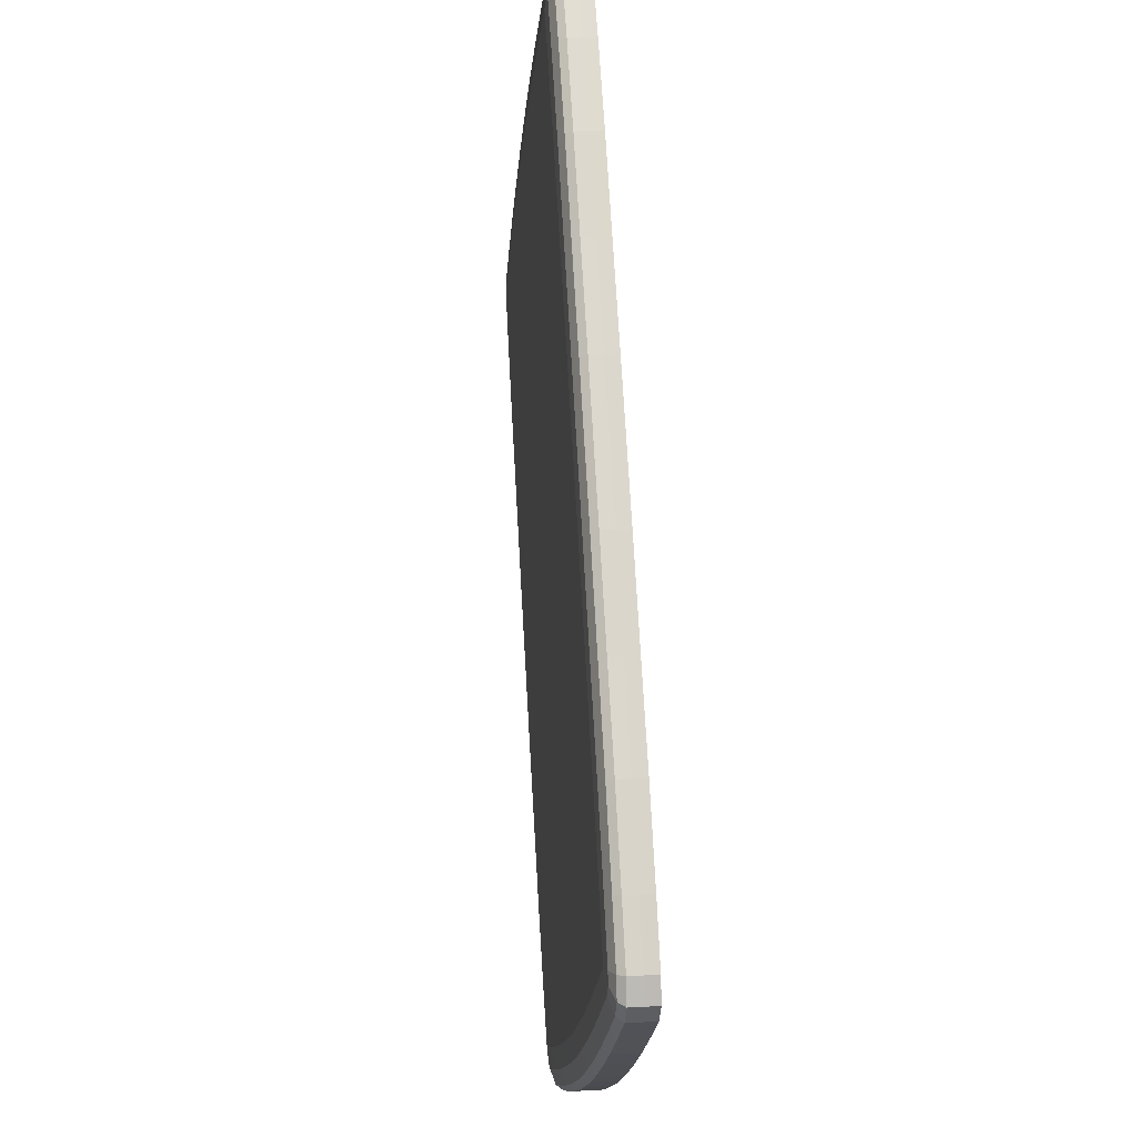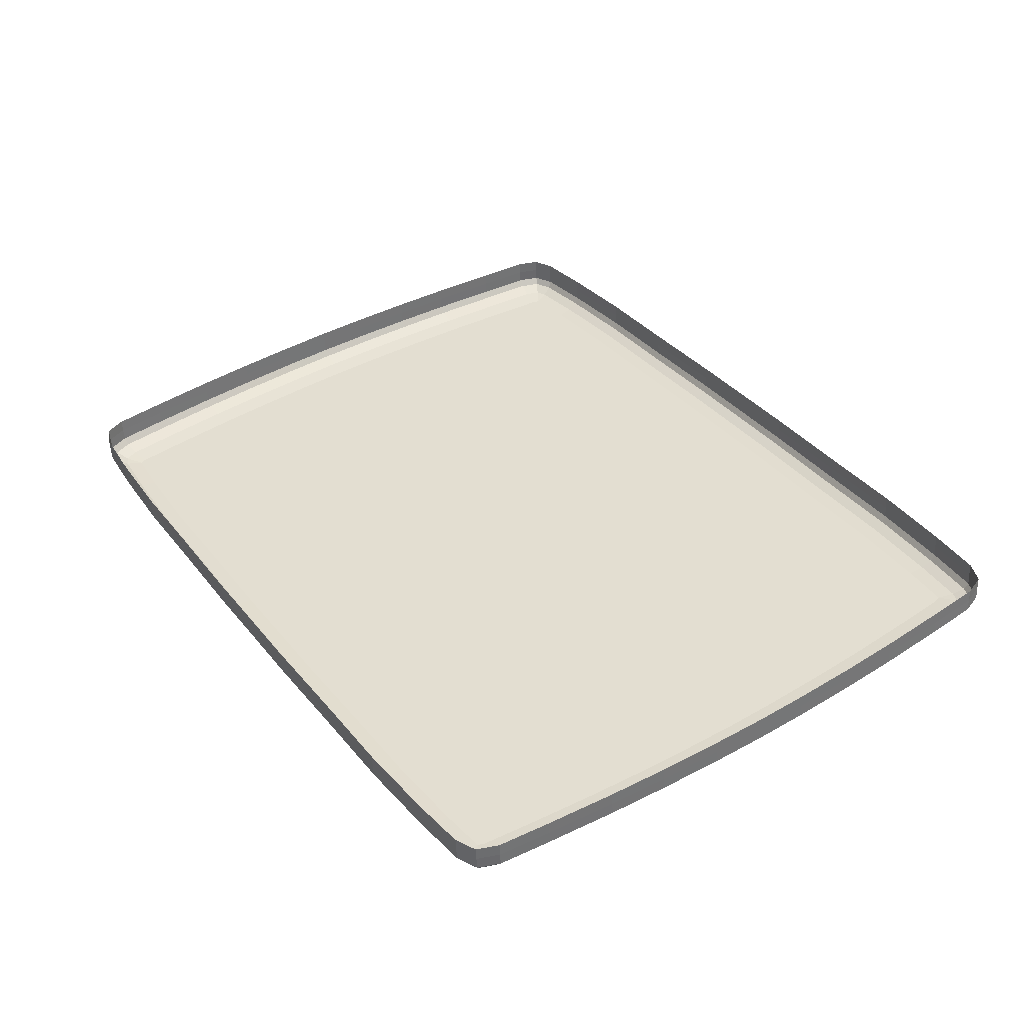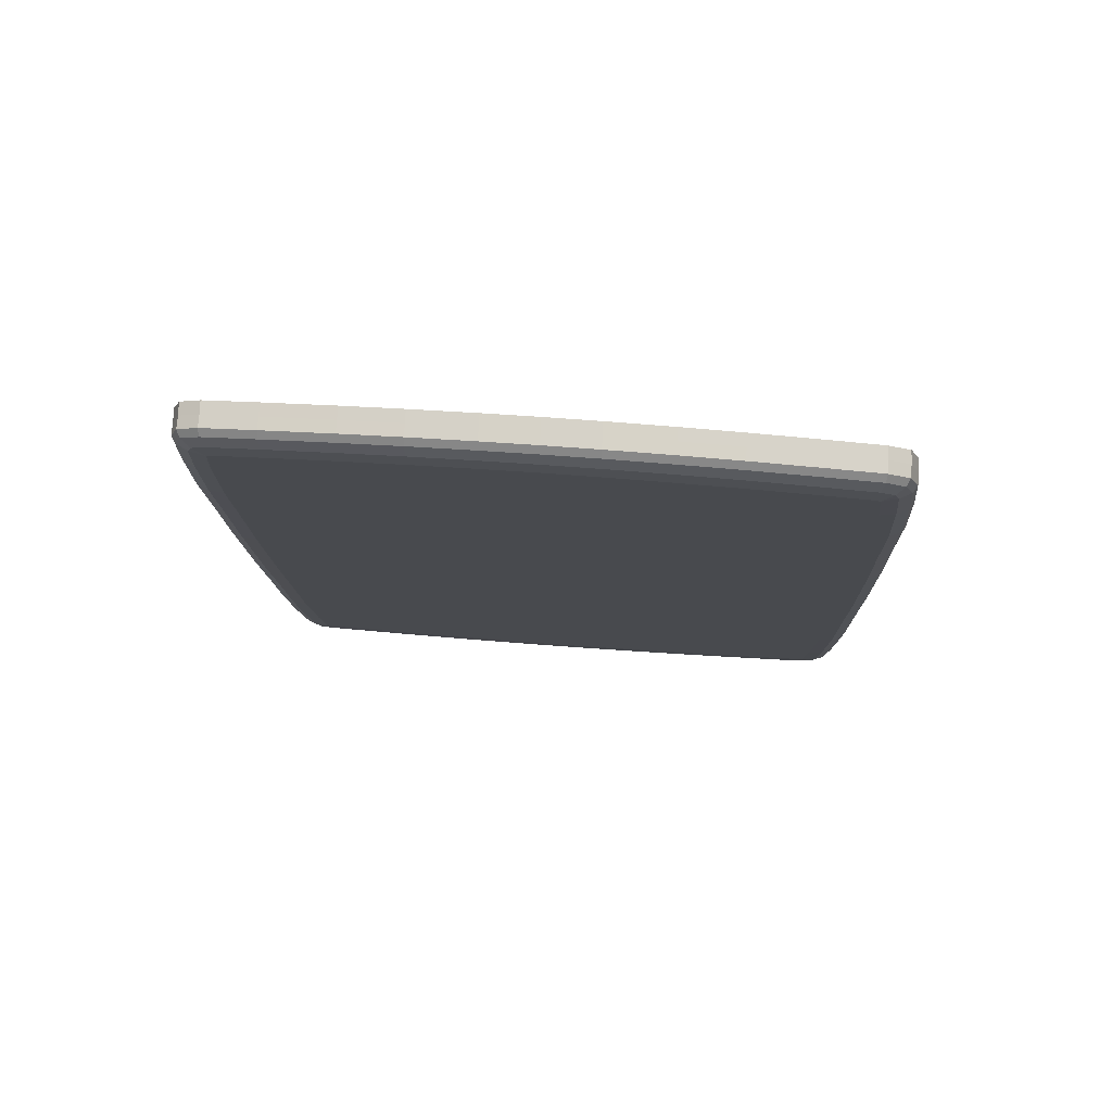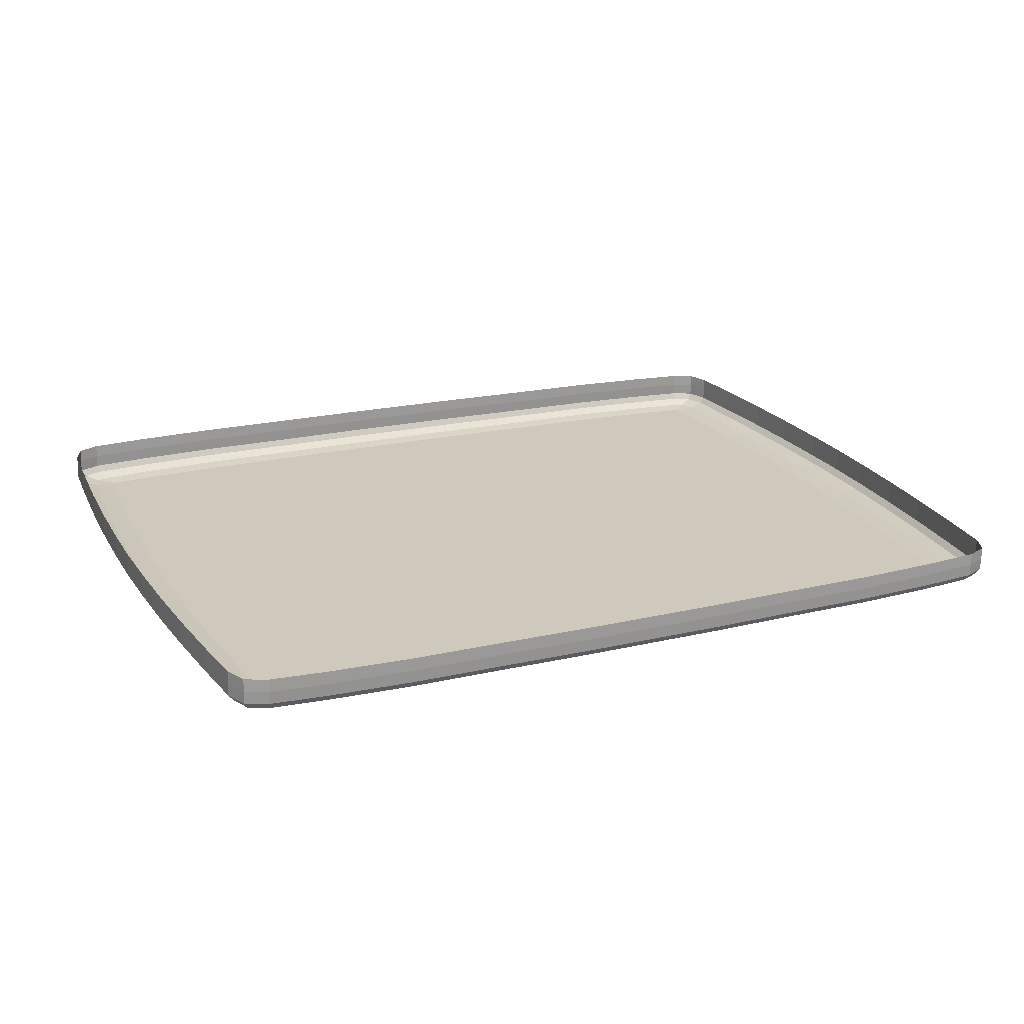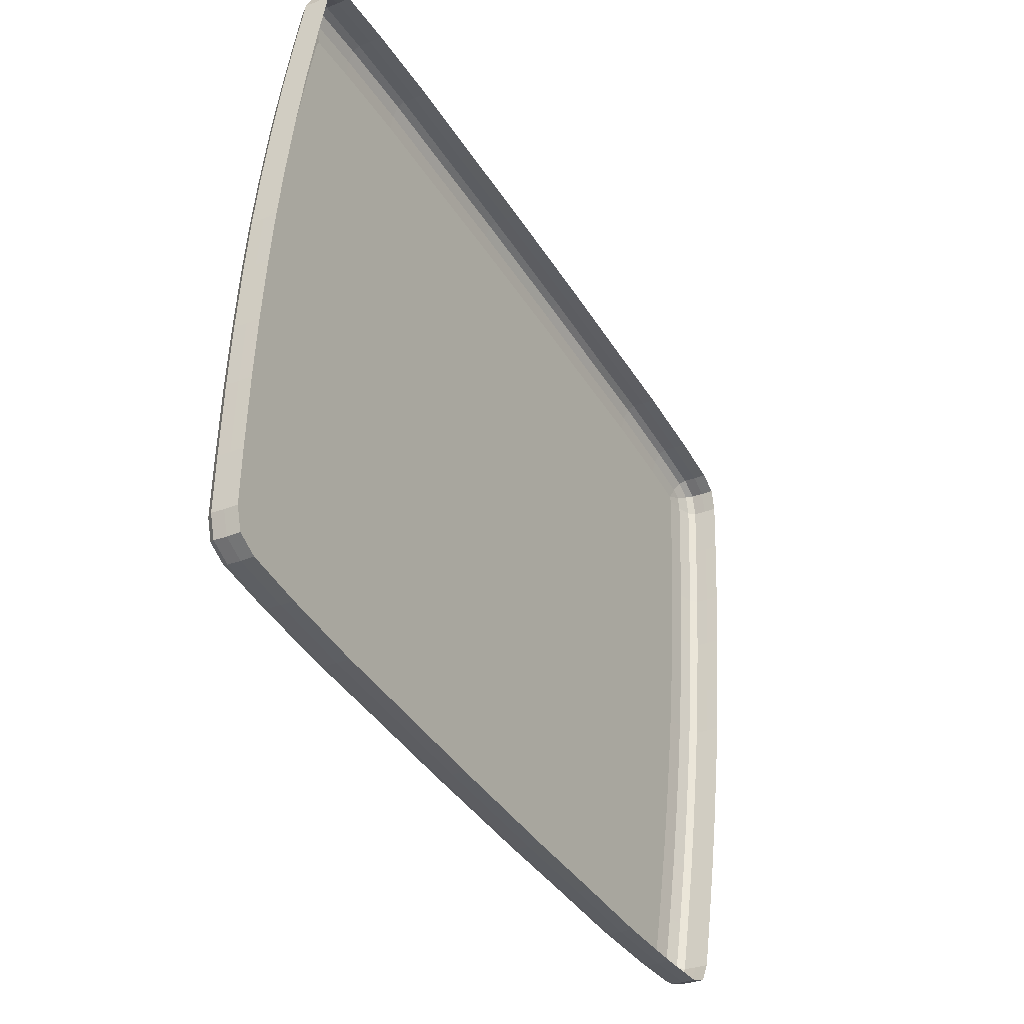
<metadata>
{"format":"obj","ext":"obj","renderer":"f3d","projection":"perspective","resolution":1024,"background":"white","views":[{"elev":73.6,"azim":-93.3,"up":"+Y"},{"elev":35.7,"azim":56.8,"up":"+Z"},{"elev":-13.0,"azim":-88.3,"up":"+Z"},{"elev":18.4,"azim":-25.3,"up":"+Z"},{"elev":-38.9,"azim":-61.4,"up":"+Y"}]}
</metadata>
<code>
o Cube
v 3.823 7.414 -0.833
v -0.6581 7.597 -0.8187
v 3.902 7.228 -0.8474
v 3.949 6.752 -0.8844
v 4.051 5.021 -1.019
v -2.38 7.577 -0.8202
v -3.666 7.496 -0.8266
v -4.066 5.595 -0.9743
v 3.823 1.671 -1.279
v 1.51 1.501 -1.293
v 2.344 1.507 -1.292
v 3.108 1.544 -1.289
v 3.631 1.589 -1.286
v 3.902 1.857 -1.265
v 3.949 2.333 -1.228
v 3.999 2.956 -1.18
v 4.031 3.489 -1.138
v -4.066 3.489 -1.138
v -4.087 4.064 -1.093
v -3.144 7.541 -0.8231
v -1.546 7.584 -0.8198
v -4.087 5.021 -1.019
v 3.631 7.496 -0.8266
v 3.823 7.414 -0.9034
v 0.6223 7.597 -0.8187
v 1.51 7.584 -0.8198
v 3.108 7.541 -0.8231
v 3.902 7.228 -0.9178
v 3.949 6.752 -0.9548
v 3.999 6.129 -0.9328
v 4.031 5.595 -0.9743
v -2.38 1.507 -1.292
v -1.546 1.501 -1.293
v -3.859 1.671 -1.279
v -3.666 1.589 -1.286
v 3.823 1.671 -1.35
v 3.631 1.589 -1.356
v 0.6223 1.488 -1.294
v 2.344 1.507 -1.363
v 3.108 1.544 -1.36
v 3.902 1.857 -1.335
v 3.949 2.333 -1.298
v 3.999 2.956 -1.25
v 4.058 4.542 -1.056
v 3.823 7.414 -0.9034
v 2.344 7.577 -0.8202
v 3.902 7.228 -0.9178
v 3.949 6.752 -0.9548
v -3.938 7.228 -0.8474
v -4.035 6.129 -0.9328
v -4.093 4.542 -1.056
v 4.051 4.064 -1.093
v 3.823 1.671 -1.35
v 3.631 1.589 -1.356
v 2.344 1.507 -1.363
v 3.108 1.544 -1.36
v 3.902 1.857 -1.335
v 3.949 2.333 -1.298
v 3.999 2.956 -1.25
v -4.035 2.956 -1.18
v -3.859 7.414 -0.833
v 3.823 7.414 -0.9034
v 3.902 7.228 -0.9178
v 3.949 6.752 -0.9548
v -3.984 6.752 -0.8844
v 3.823 1.671 -1.35
v 3.631 1.589 -1.356
v 2.344 1.507 -1.363
v 3.108 1.544 -1.36
v 3.902 1.857 -1.335
v 3.949 2.333 -1.298
v 3.999 2.956 -1.25
v -3.938 1.857 -1.265
v -3.984 2.333 -1.228
v -0.01792 1.489 -1.294
v -0.6581 1.488 -1.294
v 3.823 7.414 -0.9034
v 3.902 7.228 -0.9178
v 3.949 6.752 -0.9548
v -3.144 1.544 -1.289
v 3.823 1.671 -1.35
v 3.631 1.589 -1.356
v 2.344 1.507 -1.363
v 3.108 1.544 -1.36
v 3.902 1.857 -1.335
v 3.949 2.333 -1.298
v 3.999 2.956 -1.25
v 3.823 7.418 -0.9484
v 3.902 7.231 -0.9629
v 3.949 6.755 -0.9999
v 3.823 1.674 -1.395
v 3.631 1.593 -1.401
v 2.344 1.511 -1.408
v 1.51 1.505 -1.408
v 3.108 1.547 -1.405
v 3.902 1.861 -1.38
v 3.949 2.337 -1.343
v 3.999 2.959 -1.295
v 4.031 3.493 -1.253
v -4.087 4.067 -1.209
v -4.066 3.493 -1.253
v -2.38 1.511 -1.408
v -1.546 1.505 -1.408
v -3.859 1.674 -1.395
v -3.666 1.593 -1.401
v 3.631 7.499 -0.942
v -3.984 2.337 -1.343
v -3.938 1.861 -1.38
v 0.6223 7.601 -0.9342
v 1.51 7.587 -0.9352
v 4.051 4.067 -1.209
v -0.01792 1.492 -1.409
v -0.6581 1.491 -1.409
v 4.058 4.546 -1.172
v 4.031 5.599 -1.09
v 4.051 5.025 -1.134
v 2.344 7.581 -0.9357
v 3.999 6.133 -1.048
v 0.6223 1.491 -1.409
v -3.144 7.545 -0.9385
v -2.38 7.581 -0.9357
v -1.546 7.587 -0.9352
v -3.859 7.418 -0.9484
v -3.666 7.499 -0.942
v -4.093 4.546 -1.172
v -4.087 5.025 -1.134
v -0.6581 7.601 -0.9342
v -3.938 7.231 -0.9629
v -3.984 6.755 -0.9999
v -4.035 6.133 -1.048
v -4.066 5.599 -1.09
v -3.144 1.547 -1.405
v -4.035 2.959 -1.295
v 3.108 7.545 -0.9385
v 3.513 7.249 -1.194
v 3.823 7.427 -1.06
v 3.668 7.342 -1.17
v 3.782 7.407 -1.122
v 3.902 7.241 -1.075
v 3.534 7.198 -1.198
v 3.853 7.239 -1.135
v 3.718 7.223 -1.18
v 3.949 6.765 -1.112
v 3.577 6.756 -1.232
v 3.899 6.767 -1.171
v 3.763 6.764 -1.215
v 3.513 1.882 -1.611
v 3.823 1.684 -1.507
v 3.668 1.787 -1.602
v 3.782 1.714 -1.564
v 3.631 1.602 -1.513
v 3.513 1.882 -1.611
v 3.615 1.643 -1.57
v 3.572 1.746 -1.605
v 2.33 1.809 -1.617
v 2.344 1.52 -1.519
v 2.337 1.668 -1.611
v 2.342 1.563 -1.576
v 1.51 1.514 -1.52
v 1.504 1.802 -1.617
v 1.509 1.556 -1.576
v 1.507 1.662 -1.612
v 3.075 1.844 -1.614
v 3.108 1.557 -1.517
v 3.092 1.704 -1.609
v 3.104 1.599 -1.573
v 3.534 1.933 -1.607
v 3.902 1.87 -1.492
v 3.718 1.905 -1.593
v 3.853 1.882 -1.551
v 3.577 2.374 -1.573
v 3.949 2.346 -1.455
v 3.763 2.364 -1.557
v 3.899 2.354 -1.514
v 3.628 2.993 -1.524
v 3.999 2.969 -1.407
v 3.814 2.985 -1.509
v 3.95 2.976 -1.466
v 3.658 3.522 -1.483
v 4.031 3.503 -1.365
v 3.845 3.516 -1.468
v 3.981 3.509 -1.425
v -4.087 4.077 -1.321
v -3.714 4.092 -1.439
v -4.037 4.083 -1.38
v -3.901 4.088 -1.423
v -3.694 3.522 -1.483
v -4.066 3.503 -1.365
v -3.88 3.516 -1.468
v -4.017 3.509 -1.425
v -2.38 1.52 -1.519
v -2.366 1.809 -1.617
v -2.378 1.563 -1.576
v -2.373 1.668 -1.611
v -1.54 1.802 -1.617
v -1.546 1.514 -1.52
v -1.543 1.662 -1.612
v -1.545 1.556 -1.576
v -3.859 1.684 -1.507
v -3.548 1.882 -1.611
v -3.818 1.714 -1.564
v -3.704 1.787 -1.602
v -3.548 1.882 -1.611
v -3.666 1.602 -1.513
v -3.607 1.746 -1.605
v -3.651 1.643 -1.57
v 3.513 7.249 -1.194
v 3.631 7.509 -1.054
v 3.572 7.383 -1.167
v 3.615 7.478 -1.116
v -3.984 2.346 -1.455
v -3.613 2.374 -1.573
v -3.935 2.354 -1.514
v -3.799 2.364 -1.557
v -3.57 1.933 -1.607
v -3.938 1.87 -1.492
v -3.754 1.905 -1.593
v -3.889 1.882 -1.551
v 0.6193 7.342 -1.186
v 0.6223 7.61 -1.046
v 0.6208 7.479 -1.16
v 0.6219 7.578 -1.108
v 1.51 7.597 -1.047
v 1.504 7.328 -1.187
v 1.509 7.565 -1.109
v 1.507 7.466 -1.161
v 3.679 4.092 -1.439
v 4.051 4.077 -1.321
v 3.865 4.088 -1.423
v 4.001 4.083 -1.38
v -0.01792 1.79 -1.618
v -0.01792 1.502 -1.521
v -0.01792 1.65 -1.613
v -0.01792 1.544 -1.577
v -0.6581 1.501 -1.521
v -0.6541 1.789 -1.618
v -0.6576 1.543 -1.577
v -0.6561 1.649 -1.613
v 3.685 4.565 -1.402
v 4.058 4.555 -1.283
v 3.871 4.564 -1.386
v 4.008 4.56 -1.343
v 3.658 5.609 -1.321
v 4.031 5.608 -1.202
v 3.845 5.612 -1.305
v 3.981 5.612 -1.261
v 4.051 5.034 -1.246
v 3.679 5.039 -1.365
v 4.001 5.038 -1.306
v 3.865 5.04 -1.349
v 2.344 7.591 -1.048
v 2.33 7.322 -1.188
v 2.342 7.558 -1.11
v 2.337 7.46 -1.161
v 3.628 6.137 -1.28
v 3.999 6.142 -1.16
v 3.814 6.143 -1.264
v 3.95 6.145 -1.22
v 0.6223 1.501 -1.521
v 0.6183 1.789 -1.618
v 0.6218 1.543 -1.577
v 0.6203 1.649 -1.613
v -3.111 7.287 -1.191
v -3.144 7.554 -1.05
v -3.128 7.424 -1.164
v -3.14 7.522 -1.113
v -2.38 7.591 -1.048
v -2.366 7.322 -1.188
v -2.378 7.558 -1.11
v -2.373 7.46 -1.161
v -1.546 7.597 -1.047
v -1.54 7.328 -1.187
v -1.545 7.565 -1.109
v -1.543 7.466 -1.161
v -3.548 7.249 -1.194
v -3.859 7.427 -1.06
v -3.704 7.342 -1.17
v -3.818 7.407 -1.122
v -3.666 7.509 -1.054
v -3.548 7.249 -1.194
v -3.651 7.478 -1.116
v -3.607 7.383 -1.167
v -3.721 4.565 -1.402
v -4.093 4.555 -1.283
v -3.907 4.564 -1.386
v -4.044 4.56 -1.343
v -4.087 5.034 -1.246
v -3.714 5.039 -1.365
v -4.037 5.038 -1.306
v -3.901 5.04 -1.349
v -0.6581 7.61 -1.046
v -0.6551 7.342 -1.186
v -0.6577 7.578 -1.108
v -0.6566 7.479 -1.16
v -3.57 7.198 -1.198
v -3.938 7.241 -1.075
v -3.754 7.223 -1.18
v -3.889 7.239 -1.135
v -3.613 6.756 -1.232
v -3.984 6.765 -1.112
v -3.799 6.764 -1.215
v -3.935 6.767 -1.171
v -3.663 6.137 -1.28
v -4.035 6.142 -1.16
v -3.849 6.143 -1.264
v -3.985 6.145 -1.22
v -3.694 5.609 -1.321
v -4.066 5.608 -1.202
v -3.88 5.612 -1.305
v -4.017 5.612 -1.261
v -3.144 1.557 -1.517
v -3.111 1.844 -1.614
v -3.14 1.599 -1.573
v -3.128 1.704 -1.609
v -4.035 2.969 -1.407
v -3.663 2.993 -1.524
v -3.985 2.976 -1.466
v -3.849 2.985 -1.509
v 3.108 7.554 -1.05
v 3.075 7.287 -1.191
v 3.104 7.522 -1.113
v 3.092 7.424 -1.164
f 20 6 121 120
f 120 121 267 264
f 3 4 90 89
f 76 33 103 113
f 6 21 122 121
f 9 13 92 91
f 31 5 116 115
f 34 73 108 104
f 61 7 124 123
f 11 10 94 93
f 23 1 88 106
f 26 46 117 110
f 74 60 133 107
f 51 22 126 125
f 12 11 93 95
f 60 18 101 133
f 52 17 99 111
f 7 20 120 124
f 13 12 95 92
f 30 31 115 118
f 21 2 127 122
f 14 9 91 96
f 49 61 123 128
f 15 14 96 97
f 4 30 118 90
f 46 27 134 117
f 65 49 128 129
f 16 15 97 98
f 27 23 106 134
f 75 76 113 112
f 50 65 129 130
f 17 16 98 99
f 73 74 107 108
f 2 25 109 127
f 8 50 130 131
f 18 19 100 101
f 22 8 131 126
f 5 44 114 116
f 32 80 132 102
f 10 38 119 94
f 44 52 111 114
f 19 51 125 100
f 33 32 102 103
f 38 75 112 119
f 1 3 89 88
f 80 35 105 132
f 35 34 104 105
f 25 26 110 109
f 106 88 136 208
f 94 119 259 159
f 123 124 279 276
f 112 113 235 232
f 108 107 211 216
f 93 94 159 156
f 125 126 287 284
f 118 115 244 256
f 110 117 251 223
f 92 95 164 151
f 130 129 300 304
f 114 111 228 240
f 98 97 172 176
f 131 130 304 308
f 117 134 319 251
f 99 98 176 180
f 91 92 151 148
f 111 99 180 228
f 129 128 296 300
f 115 116 247 244
f 100 125 284 183
f 113 103 196 235
f 97 96 168 172
f 102 132 311 191
f 133 101 188 315
f 116 114 240 247
f 104 108 216 199
f 134 106 208 319
f 124 120 264 279
f 89 90 143 139
f 105 104 199 204
f 135 140 144 255 243 248 239 227 179 175 171 167 147 152 163 155 160 260 231 236 195 192 312 203 200 215 212 316 187 184 283 288 307 303 299 295 275 280 263 268 272 292 219 224 252 320 207
f 122 127 291 271
f 107 133 315 211
f 132 105 204 311
f 90 118 256 143
f 128 123 276 296
f 127 109 220 291
f 109 110 223 220
f 96 91 148 168
f 126 131 308 287
f 101 100 183 188
f 103 102 191 196
f 95 93 156 164
f 121 122 271 267
f 119 112 232 259
f 136 139 141 138
f 138 141 142 137
f 137 142 140 135
f 139 143 145 141
f 141 145 146 142
f 142 146 144 140
f 148 151 153 150
f 150 153 154 149
f 149 154 152 147
f 156 159 161 158
f 158 161 162 157
f 157 162 160 155
f 164 156 158 166
f 166 158 157 165
f 165 157 155 163
f 151 164 166 153
f 153 166 165 154
f 154 165 163 152
f 168 148 150 170
f 170 150 149 169
f 169 149 147 167
f 172 168 170 174
f 174 170 169 173
f 173 169 167 171
f 176 172 174 178
f 178 174 173 177
f 177 173 171 175
f 180 176 178 182
f 182 178 177 181
f 181 177 175 179
f 184 187 189 186
f 186 189 190 185
f 185 190 188 183
f 192 195 197 194
f 194 197 198 193
f 193 198 196 191
f 200 203 205 202
f 202 205 206 201
f 201 206 204 199
f 208 136 138 210
f 210 138 137 209
f 209 137 135 207
f 212 215 217 214
f 214 217 218 213
f 213 218 216 211
f 220 223 225 222
f 222 225 226 221
f 221 226 224 219
f 228 180 182 230
f 230 182 181 229
f 229 181 179 227
f 232 235 237 234
f 234 237 238 233
f 233 238 236 231
f 240 228 230 242
f 242 230 229 241
f 241 229 227 239
f 244 247 249 246
f 246 249 250 245
f 245 250 248 243
f 223 251 253 225
f 225 253 254 226
f 226 254 252 224
f 256 244 246 258
f 258 246 245 257
f 257 245 243 255
f 143 256 258 145
f 145 258 257 146
f 146 257 255 144
f 247 240 242 249
f 249 242 241 250
f 250 241 239 248
f 159 259 261 161
f 161 261 262 162
f 162 262 260 160
f 259 232 234 261
f 261 234 233 262
f 262 233 231 260
f 264 267 269 266
f 266 269 270 265
f 265 270 268 263
f 267 271 273 269
f 269 273 274 270
f 270 274 272 268
f 276 279 281 278
f 278 281 282 277
f 277 282 280 275
f 284 287 289 286
f 286 289 290 285
f 285 290 288 283
f 279 264 266 281
f 281 266 265 282
f 282 265 263 280
f 271 291 293 273
f 273 293 294 274
f 274 294 292 272
f 296 276 278 298
f 298 278 277 297
f 297 277 275 295
f 300 296 298 302
f 302 298 297 301
f 301 297 295 299
f 304 300 302 306
f 306 302 301 305
f 305 301 299 303
f 308 304 306 310
f 310 306 305 309
f 309 305 303 307
f 287 308 310 289
f 289 310 309 290
f 290 309 307 288
f 312 192 194 314
f 314 194 193 313
f 313 193 191 311
f 283 184 186 285
f 285 186 185 286
f 286 185 183 284
f 203 312 314 205
f 205 314 313 206
f 206 313 311 204
f 195 236 238 197
f 197 238 237 198
f 198 237 235 196
f 215 200 202 217
f 217 202 201 218
f 218 201 199 216
f 316 212 214 318
f 318 214 213 317
f 317 213 211 315
f 187 316 318 189
f 189 318 317 190
f 190 317 315 188
f 251 319 321 253
f 253 321 322 254
f 254 322 320 252
f 319 208 210 321
f 321 210 209 322
f 322 209 207 320
f 291 220 222 293
f 293 222 221 294
f 294 221 219 292
f 88 89 139 136
l 11 39
l 40 12
l 37 13
l 9 36
l 41 14
l 42 15
l 43 16
l 1 24
l 28 3
l 29 4
l 37 54
l 53 36
l 55 39
l 45 24
l 56 40
l 57 41
l 58 42
l 59 43
l 47 28
l 48 29
l 68 55
l 62 45
l 69 56
l 67 54
l 53 66
l 70 57
l 71 58
l 72 59
l 63 47
l 64 48
l 66 81
l 82 67
l 68 83
l 77 62
l 69 84
l 70 85
l 71 86
l 72 87
l 78 63
l 79 64

</code>
